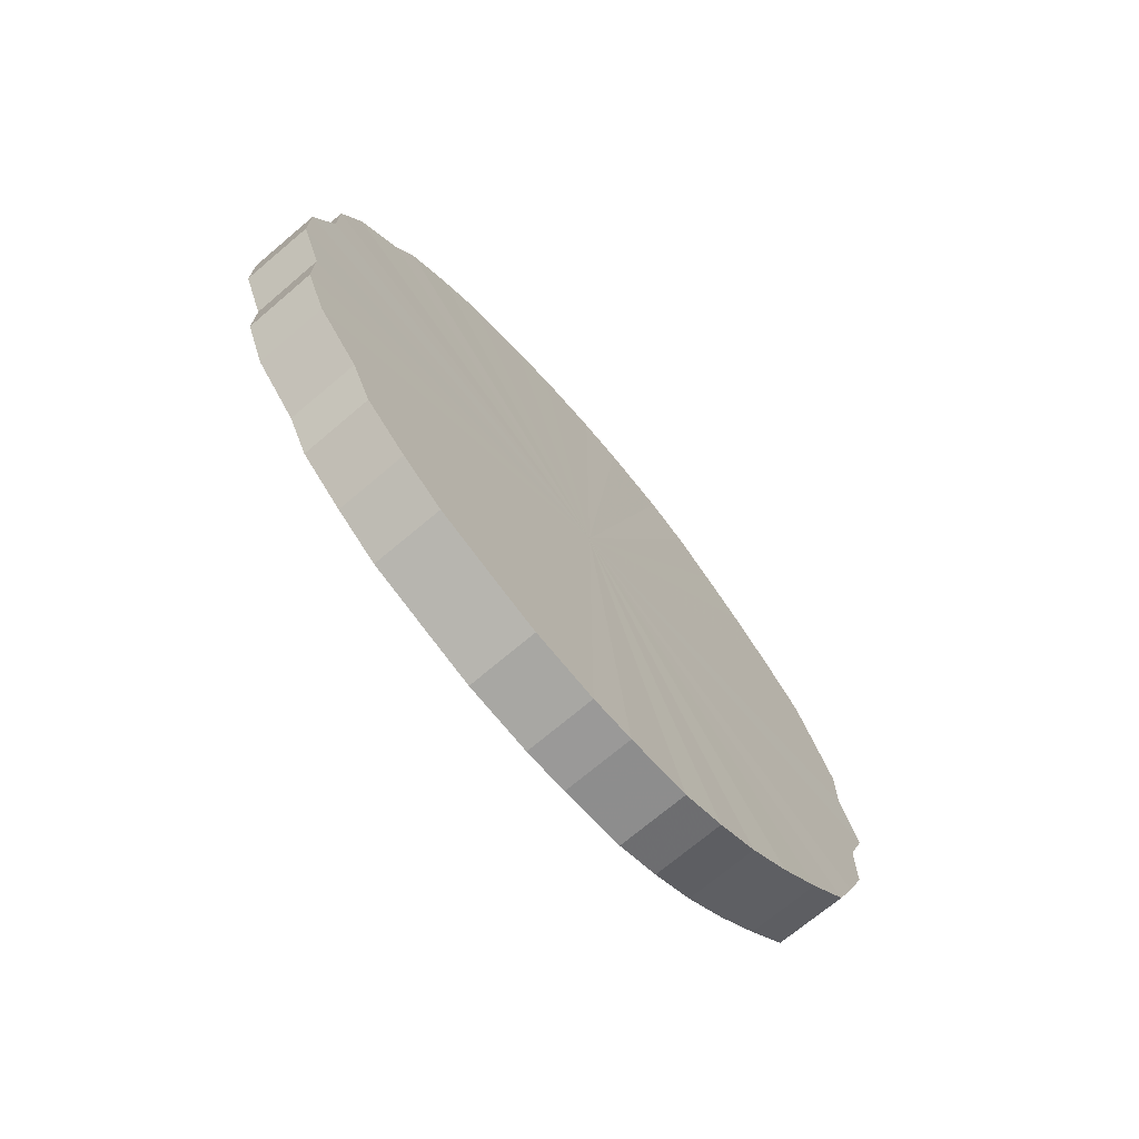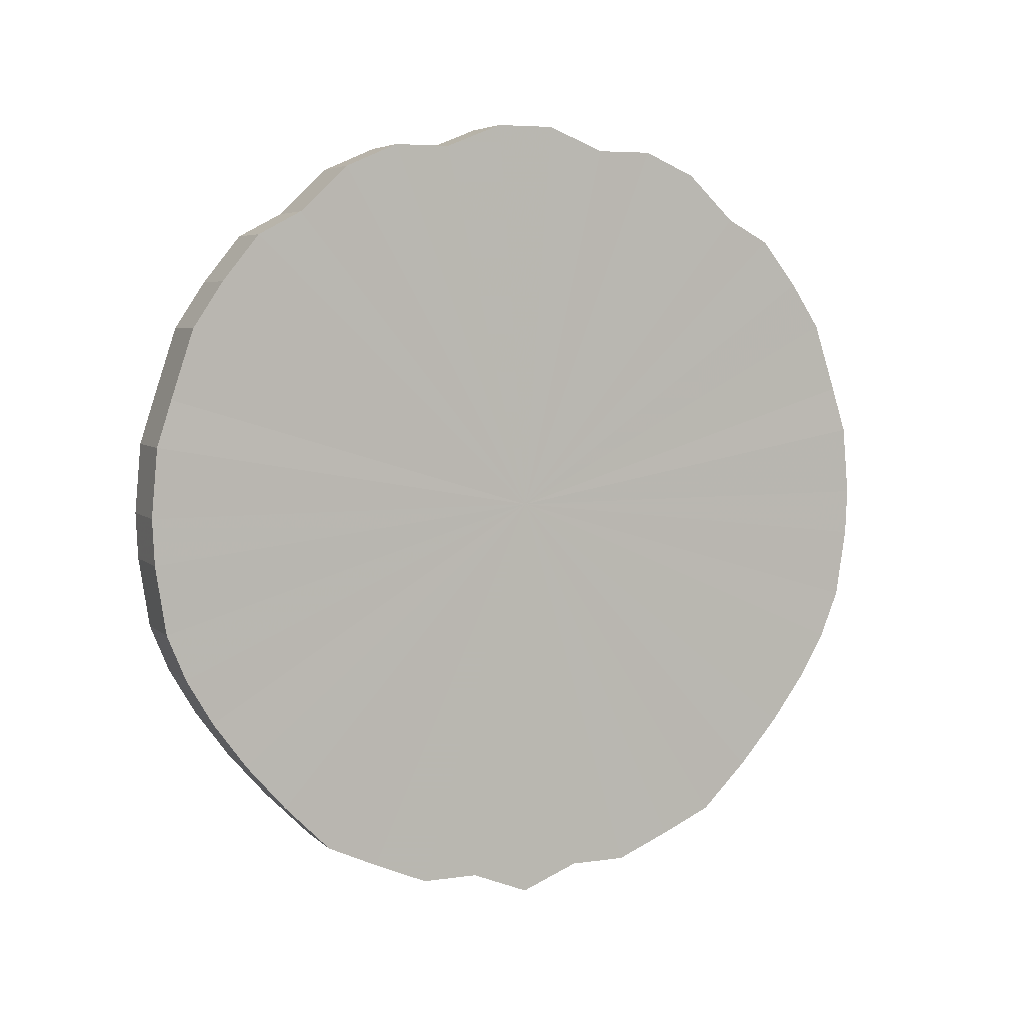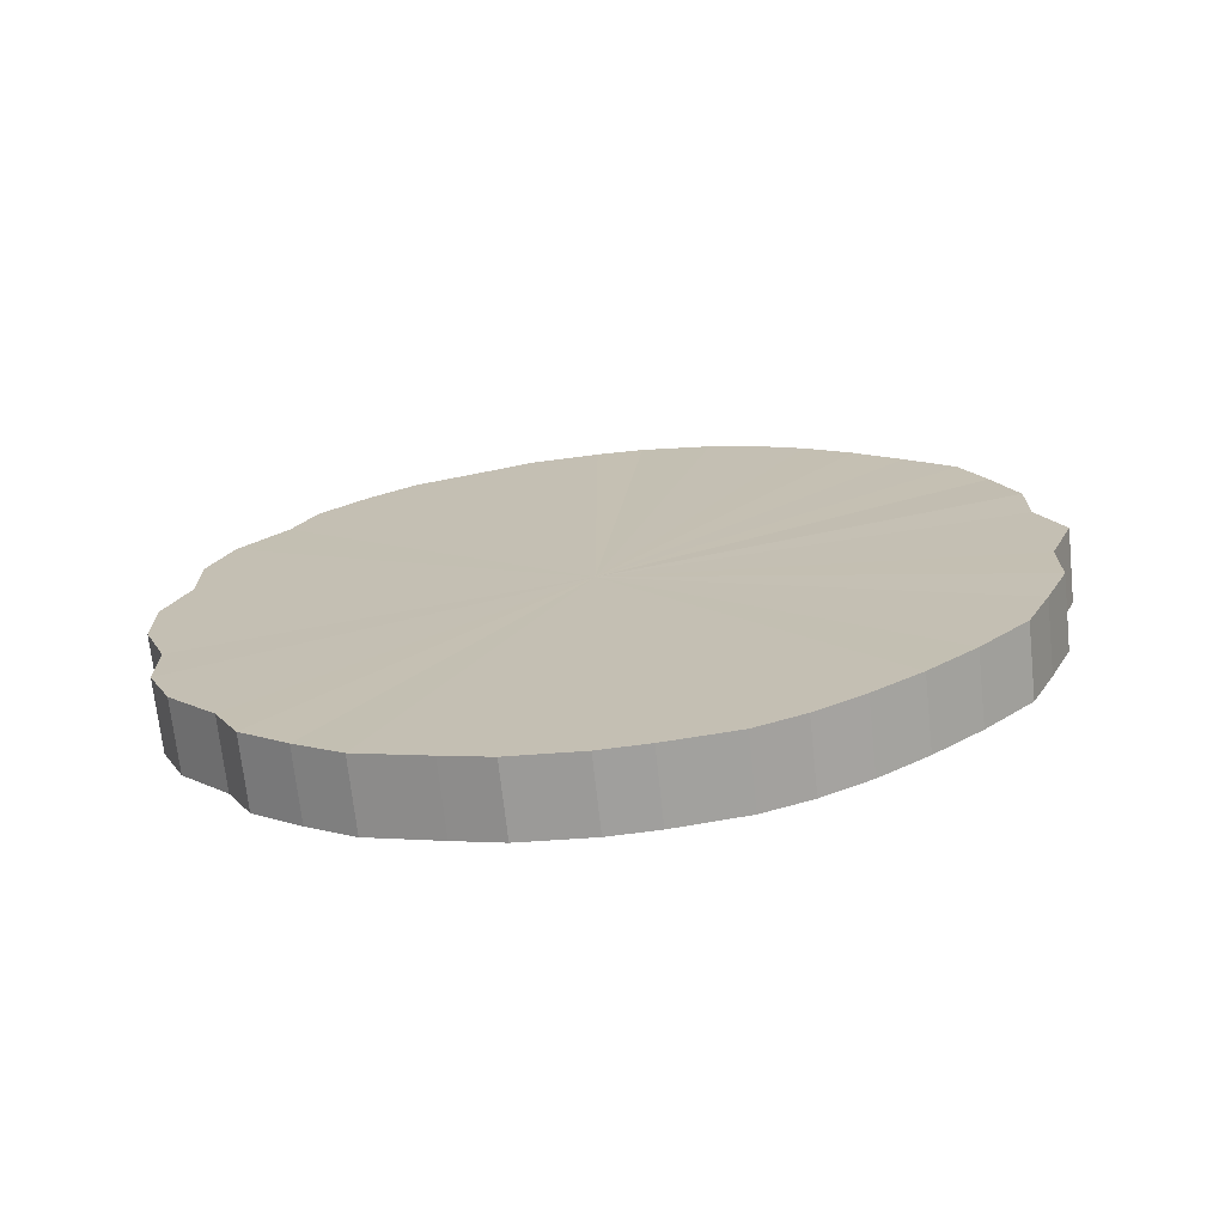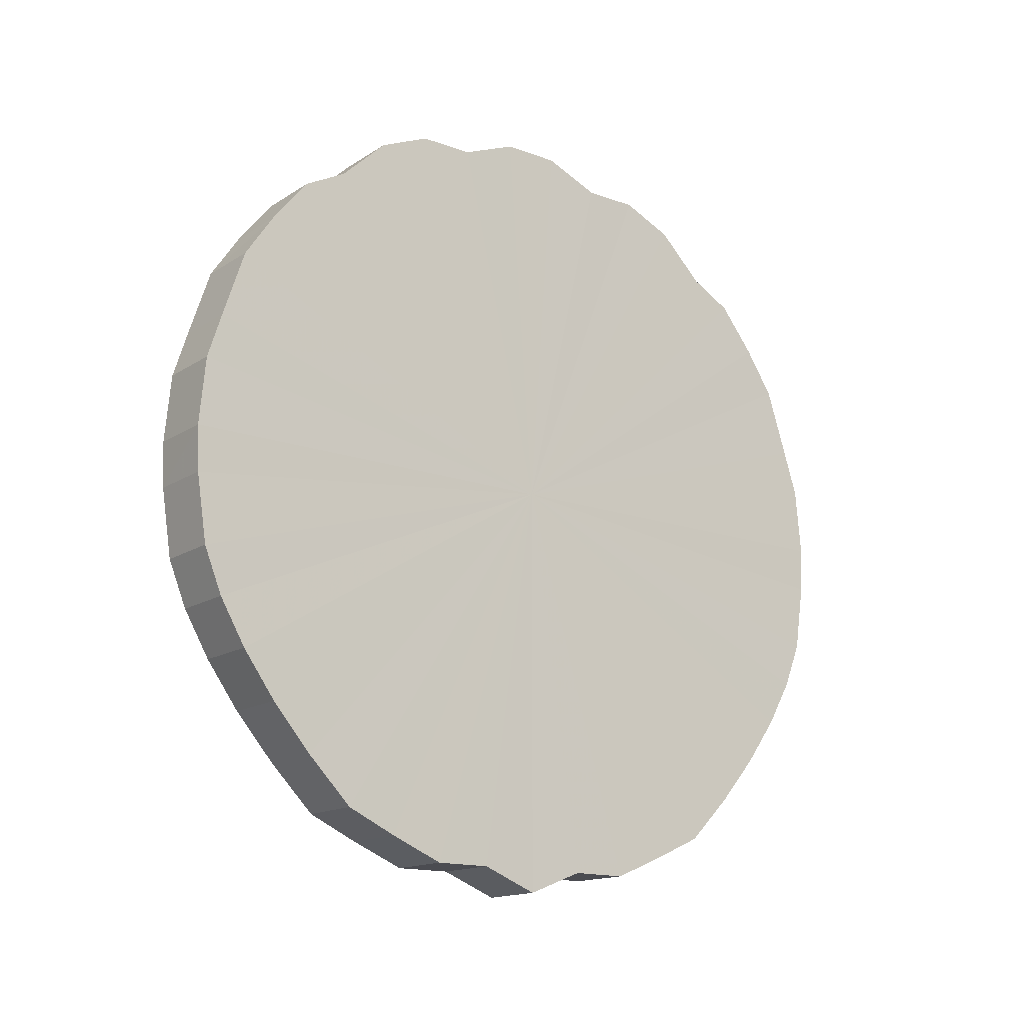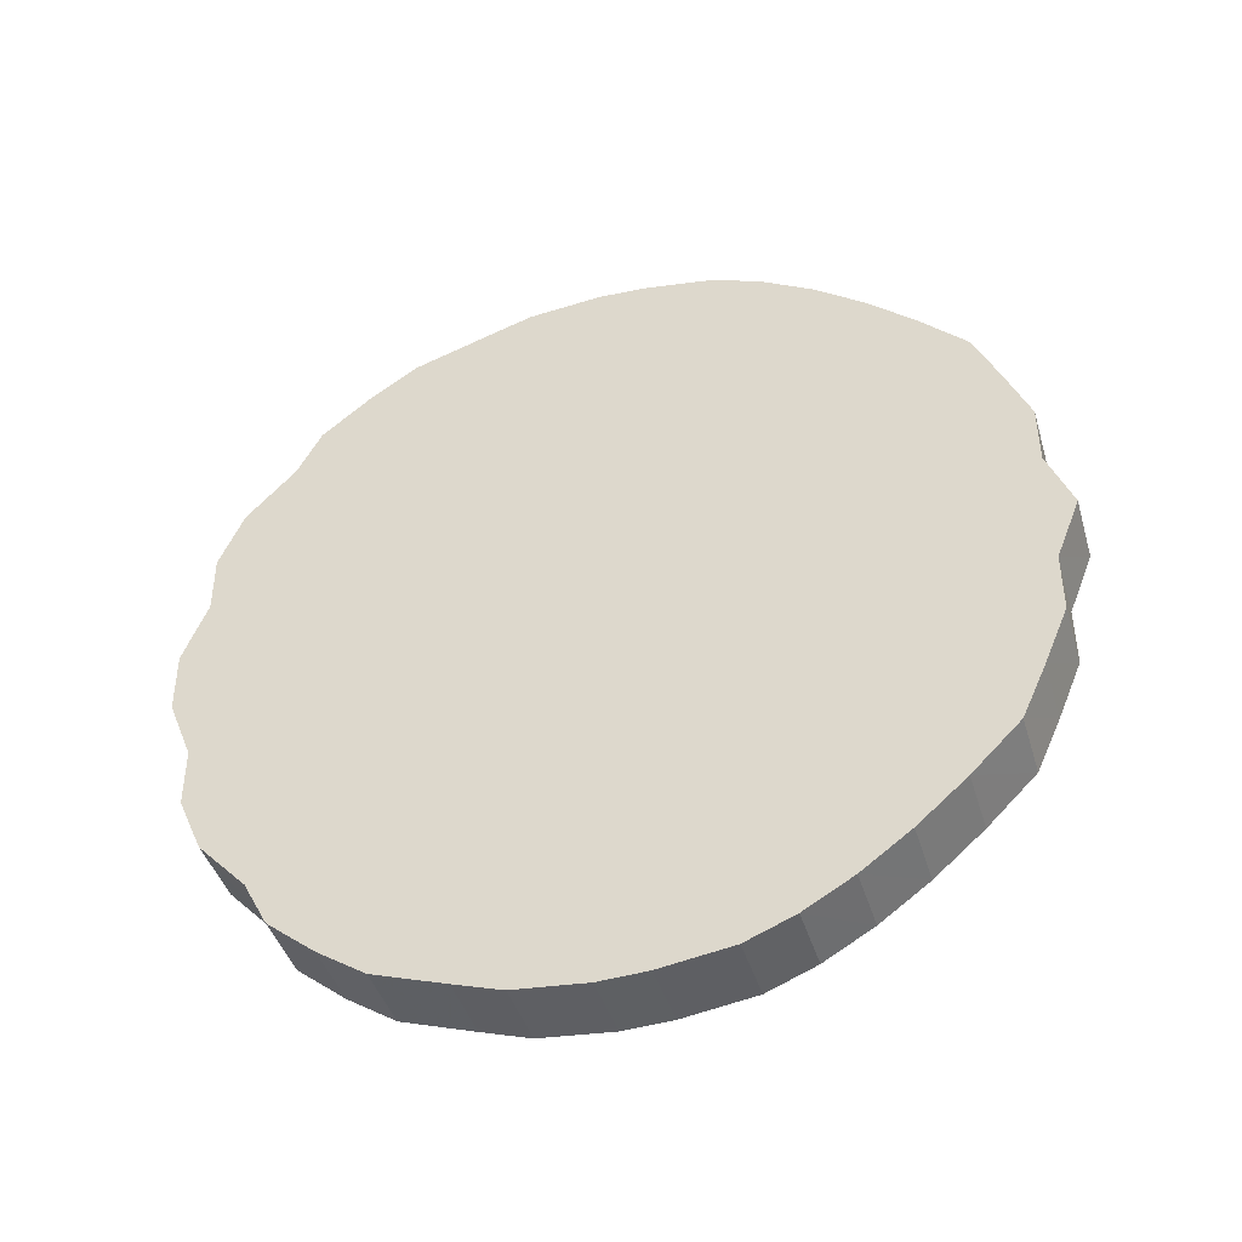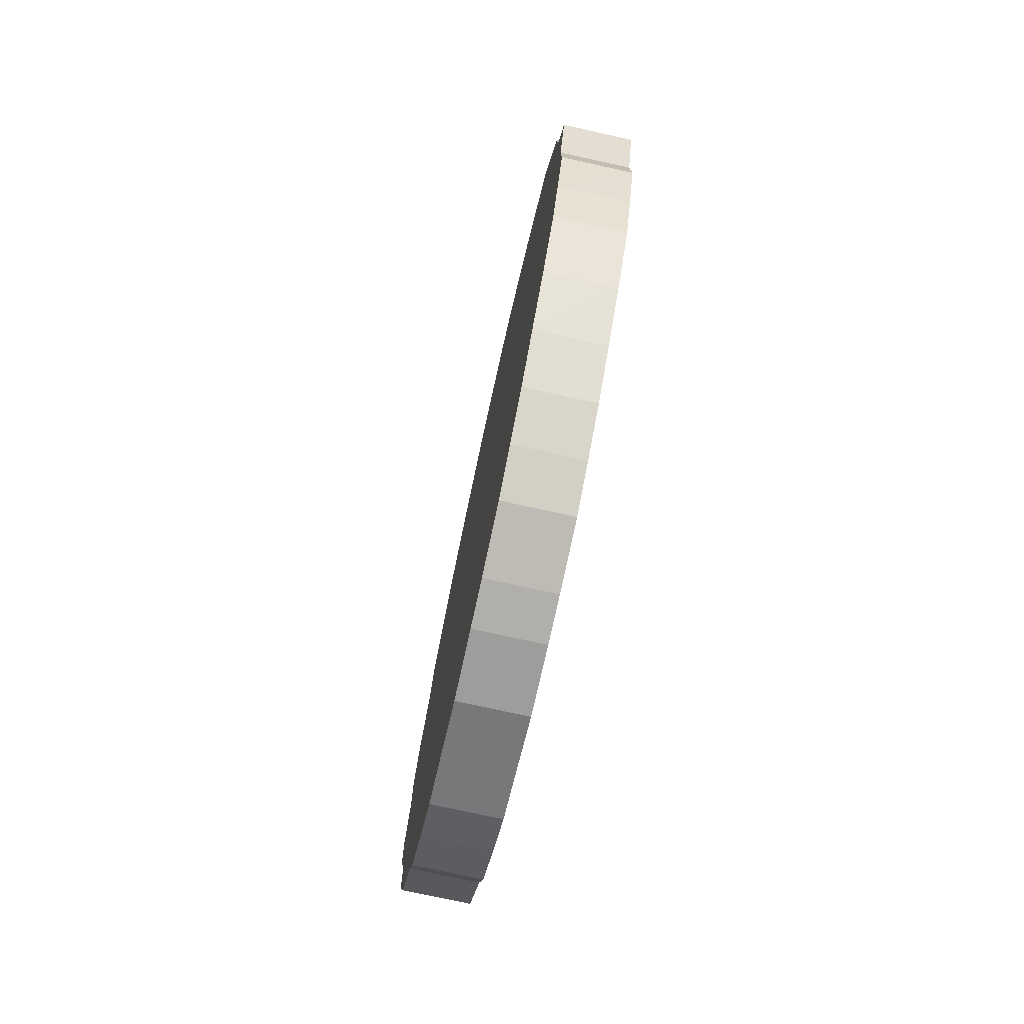
<metadata>
{"format":"obj","ext":"obj","renderer":"f3d","projection":"perspective","resolution":1024,"background":"white","views":[{"elev":-70.9,"azim":-139.8,"up":"+Z"},{"elev":5.5,"azim":66.4,"up":"+Y"},{"elev":-70.7,"azim":-83.8,"up":"+Z"},{"elev":-15.5,"azim":-127.2,"up":"+Y"},{"elev":-42.6,"azim":-73.6,"up":"+Z"},{"elev":-75.7,"azim":-12.3,"up":"+Z"}]}
</metadata>
<code>
o 7076
v 2233 1912 7.36
v 2233 1912 7.385
v 2233 1912 7.36
v 2233 1912 7.409
v 2233 1912 7.385
v 2233 1912 7.334
v 2233 1912 7.334
v 2233 1912 7.433
v 2233 1912 7.409
v 2233 1912 7.31
v 2233 1912 7.31
v 2233 1912 7.455
v 2233 1912 7.433
v 2233 1912 7.286
v 2233 1912 7.286
v 2233 1912 7.475
v 2233 1912 7.455
v 2233 1912 7.264
v 2233 1912 7.264
v 2233 1912 7.492
v 2233 1912 7.475
v 2233 1912 7.244
v 2233 1912 7.244
v 2233 1912 7.507
v 2233 1912 7.492
v 2233 1912 7.227
v 2233 1912 7.227
v 2233 1912 7.518
v 2233 1912 7.507
v 2233 1912 7.212
v 2233 1912 7.212
v 2233 1912 7.526
v 2233 1912 7.518
v 2233 1912 7.201
v 2233 1912 7.201
v 2233 1912 7.531
v 2233 1912 7.526
v 2233 1912 7.193
v 2233 1912 7.193
v 2233 1912 7.532
v 2233 1912 7.531
v 2233 1912 7.188
v 2233 1912 7.188
v 2233 1912 7.529
v 2233 1912 7.532
v 2233 1912 7.187
v 2233 1912 7.187
v 2233 1912 7.523
v 2233 1912 7.529
v 2233 1912 7.19
v 2233 1912 7.19
v 2233 1912 7.513
v 2233 1912 7.523
v 2233 1912 7.196
v 2233 1912 7.196
v 2233 1912 7.5
v 2233 1912 7.513
v 2233 1912 7.206
v 2233 1912 7.206
v 2233 1912 7.484
v 2233 1912 7.5
v 2233 1912 7.219
v 2233 1912 7.219
v 2233 1912 7.465
v 2233 1912 7.484
v 2233 1912 7.235
v 2233 1912 7.235
v 2233 1912 7.444
v 2233 1912 7.465
v 2233 1912 7.254
v 2233 1912 7.254
v 2233 1912 7.421
v 2233 1912 7.444
v 2233 1912 7.275
v 2233 1912 7.275
v 2233 1912 7.397
v 2233 1912 7.421
v 2233 1912 7.298
v 2233 1912 7.298
v 2233 1912 7.372
v 2233 1912 7.397
v 2233 1912 7.322
v 2233 1912 7.322
v 2233 1912 7.347
v 2233 1912 7.372
v 2233 1912 7.347
v 2233 1912 7.36
v 2233 1912 7.385
v 2233 1912 7.385
v 2233 1912 7.409
v 2233 1912 7.409
v 2233 1912 7.334
v 2233 1912 7.36
v 2233 1912 7.31
v 2233 1912 7.334
v 2233 1912 7.433
v 2233 1912 7.433
v 2233 1912 7.286
v 2233 1912 7.31
v 2233 1912 7.264
v 2233 1912 7.286
v 2233 1912 7.455
v 2233 1912 7.455
v 2233 1912 7.244
v 2233 1912 7.264
v 2233 1912 7.227
v 2233 1912 7.244
v 2233 1912 7.475
v 2233 1912 7.475
v 2233 1912 7.212
v 2233 1912 7.227
v 2233 1912 7.201
v 2233 1912 7.212
v 2233 1912 7.492
v 2233 1912 7.492
v 2233 1912 7.193
v 2233 1912 7.201
v 2233 1912 7.188
v 2233 1912 7.193
v 2233 1912 7.507
v 2233 1912 7.507
v 2233 1912 7.187
v 2233 1912 7.188
v 2233 1912 7.19
v 2233 1912 7.187
v 2233 1912 7.518
v 2233 1912 7.518
v 2233 1912 7.196
v 2233 1912 7.19
v 2233 1912 7.206
v 2233 1912 7.196
v 2233 1912 7.526
v 2233 1912 7.526
v 2233 1912 7.219
v 2233 1912 7.206
v 2233 1912 7.235
v 2233 1912 7.219
v 2233 1912 7.531
v 2233 1912 7.531
v 2233 1912 7.254
v 2233 1912 7.235
v 2233 1912 7.275
v 2233 1912 7.254
v 2233 1912 7.532
v 2233 1912 7.532
v 2233 1912 7.298
v 2233 1912 7.275
v 2233 1912 7.322
v 2233 1912 7.298
v 2233 1912 7.529
v 2233 1912 7.529
v 2233 1912 7.347
v 2233 1912 7.322
v 2233 1912 7.372
v 2233 1912 7.347
v 2233 1912 7.523
v 2233 1912 7.523
v 2233 1912 7.397
v 2233 1912 7.372
v 2233 1912 7.421
v 2233 1912 7.397
v 2233 1912 7.513
v 2233 1912 7.513
v 2233 1912 7.444
v 2233 1912 7.421
v 2233 1912 7.465
v 2233 1912 7.444
v 2233 1912 7.5
v 2233 1912 7.5
v 2233 1912 7.484
v 2233 1912 7.465
v 2233 1912 7.484
v 2233 1912 7.36
v 2233 1912 7.385
v 2233 1912 7.36
v 2233 1912 7.409
v 2233 1912 7.334
v 2233 1912 7.433
v 2233 1912 7.31
v 2233 1912 7.455
v 2233 1912 7.286
v 2233 1912 7.475
v 2233 1912 7.264
v 2233 1912 7.492
v 2233 1912 7.244
v 2233 1912 7.507
v 2233 1912 7.227
v 2233 1912 7.518
v 2233 1912 7.212
v 2233 1912 7.526
v 2233 1912 7.201
v 2233 1912 7.531
v 2233 1912 7.193
v 2233 1912 7.532
v 2233 1912 7.188
v 2233 1912 7.529
v 2233 1912 7.187
v 2233 1912 7.523
v 2233 1912 7.19
v 2233 1912 7.513
v 2233 1912 7.196
v 2233 1912 7.5
v 2233 1912 7.206
v 2233 1912 7.484
v 2233 1912 7.219
v 2233 1912 7.465
v 2233 1912 7.235
v 2233 1912 7.444
v 2233 1912 7.254
v 2233 1912 7.421
v 2233 1912 7.275
v 2233 1912 7.397
v 2233 1912 7.298
v 2233 1912 7.372
v 2233 1912 7.322
v 2233 1912 7.347
v 2233 1912 7.36
v 2233 1912 7.36
v 2233 1912 7.385
v 2233 1912 7.334
v 2233 1912 7.409
v 2233 1912 7.31
v 2233 1912 7.433
v 2233 1912 7.286
v 2233 1912 7.455
v 2233 1912 7.264
v 2233 1912 7.475
v 2233 1912 7.244
v 2233 1912 7.492
v 2233 1912 7.227
v 2233 1912 7.507
v 2233 1912 7.212
v 2233 1912 7.518
v 2233 1912 7.201
v 2233 1912 7.526
v 2233 1912 7.193
v 2233 1912 7.531
v 2233 1912 7.188
v 2233 1912 7.532
v 2233 1912 7.187
v 2233 1912 7.529
v 2233 1912 7.19
v 2233 1912 7.523
v 2233 1912 7.196
v 2233 1912 7.513
v 2233 1912 7.206
v 2233 1912 7.5
v 2233 1912 7.219
v 2233 1912 7.484
v 2233 1912 7.235
v 2233 1912 7.465
v 2233 1912 7.254
v 2233 1912 7.444
v 2233 1912 7.275
v 2233 1912 7.421
v 2233 1912 7.298
v 2233 1912 7.397
v 2233 1912 7.322
v 2233 1912 7.372
v 2233 1912 7.347
f 1 2 3
f 2 4 5
f 6 1 7
f 4 8 9
f 10 6 11
f 8 12 13
f 14 10 15
f 12 16 17
f 18 14 19
f 16 20 21
f 22 18 23
f 20 24 25
f 26 22 27
f 24 28 29
f 30 26 31
f 28 32 33
f 34 30 35
f 32 36 37
f 38 34 39
f 36 40 41
f 42 38 43
f 40 44 45
f 46 42 47
f 44 48 49
f 50 46 51
f 48 52 53
f 54 50 55
f 52 56 57
f 58 54 59
f 56 60 61
f 62 58 63
f 60 64 65
f 66 62 67
f 64 68 69
f 70 66 71
f 68 72 73
f 74 70 75
f 72 76 77
f 78 74 79
f 76 80 81
f 82 78 83
f 80 84 85
f 84 82 86
f 87 88 89
f 89 90 91
f 92 93 87
f 94 95 92
f 91 96 97
f 98 99 94
f 100 101 98
f 97 102 103
f 104 105 100
f 106 107 104
f 103 108 109
f 110 111 106
f 112 113 110
f 109 114 115
f 116 117 112
f 118 119 116
f 115 120 121
f 122 123 118
f 124 125 122
f 121 126 127
f 128 129 124
f 130 131 128
f 127 132 133
f 134 135 130
f 136 137 134
f 133 138 139
f 140 141 136
f 142 143 140
f 139 144 145
f 146 147 142
f 148 149 146
f 145 150 151
f 152 153 148
f 154 155 152
f 151 156 157
f 158 159 154
f 160 161 158
f 157 162 163
f 164 165 160
f 166 167 164
f 163 168 169
f 170 171 166
f 169 172 170
f 173 174 175
f 173 176 174
f 173 175 177
f 173 178 176
f 173 177 179
f 173 180 178
f 173 179 181
f 173 182 180
f 173 181 183
f 173 184 182
f 173 183 185
f 173 186 184
f 173 185 187
f 173 188 186
f 173 187 189
f 173 190 188
f 173 189 191
f 173 192 190
f 173 191 193
f 173 194 192
f 173 193 195
f 173 196 194
f 173 195 197
f 173 198 196
f 173 197 199
f 173 200 198
f 173 199 201
f 173 202 200
f 173 201 203
f 173 204 202
f 173 203 205
f 173 206 204
f 173 205 207
f 173 208 206
f 173 207 209
f 173 210 208
f 173 209 211
f 173 212 210
f 173 211 213
f 173 214 212
f 173 213 215
f 173 216 214
f 173 215 216
f 217 218 219
f 217 220 218
f 217 219 221
f 217 222 220
f 217 221 223
f 217 224 222
f 217 223 225
f 217 226 224
f 217 225 227
f 217 228 226
f 217 227 229
f 217 230 228
f 217 229 231
f 217 232 230
f 217 231 233
f 217 234 232
f 217 233 235
f 217 236 234
f 217 235 237
f 217 238 236
f 217 237 239
f 217 240 238
f 217 239 241
f 217 242 240
f 217 241 243
f 217 244 242
f 217 243 245
f 217 246 244
f 217 245 247
f 217 248 246
f 217 247 249
f 217 250 248
f 217 249 251
f 217 252 250
f 217 251 253
f 217 254 252
f 217 253 255
f 217 256 254
f 217 255 257
f 217 258 256
f 217 257 259
f 217 260 258
f 217 259 260

</code>
